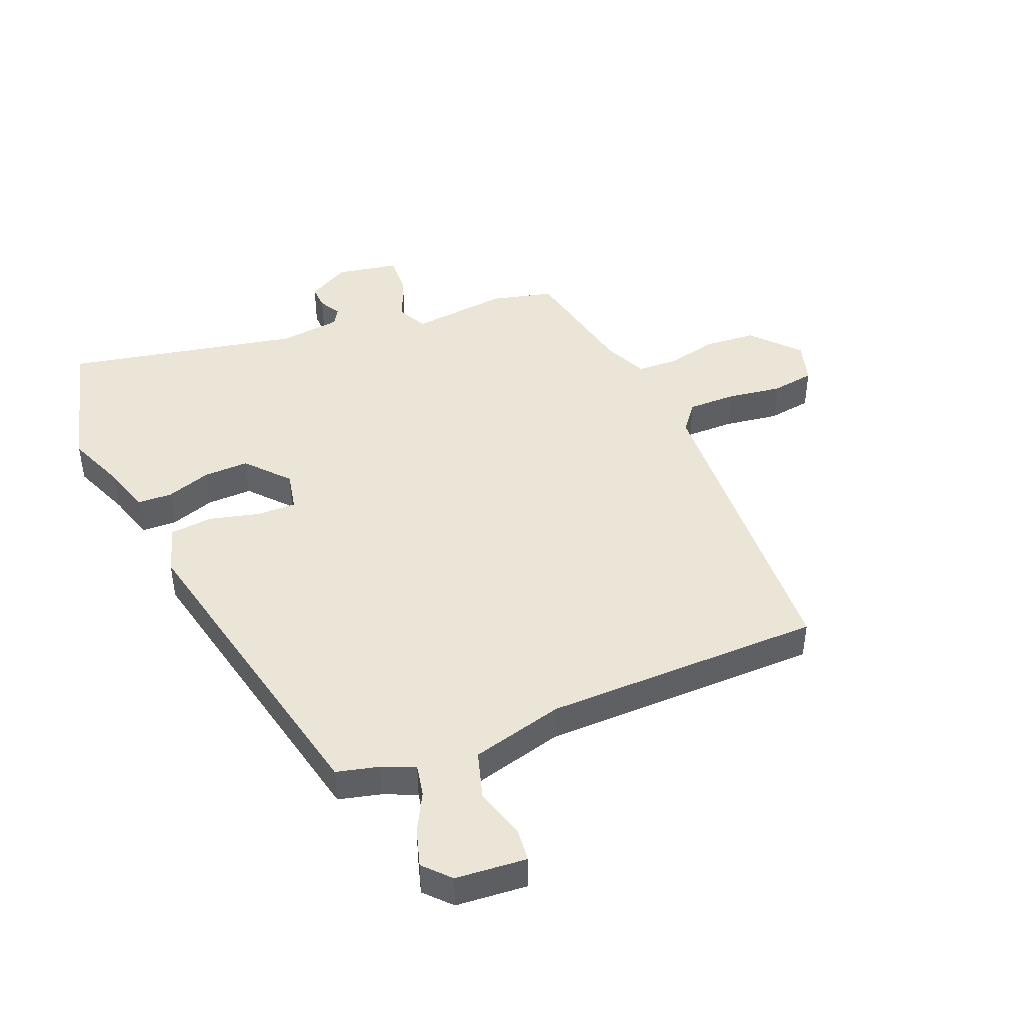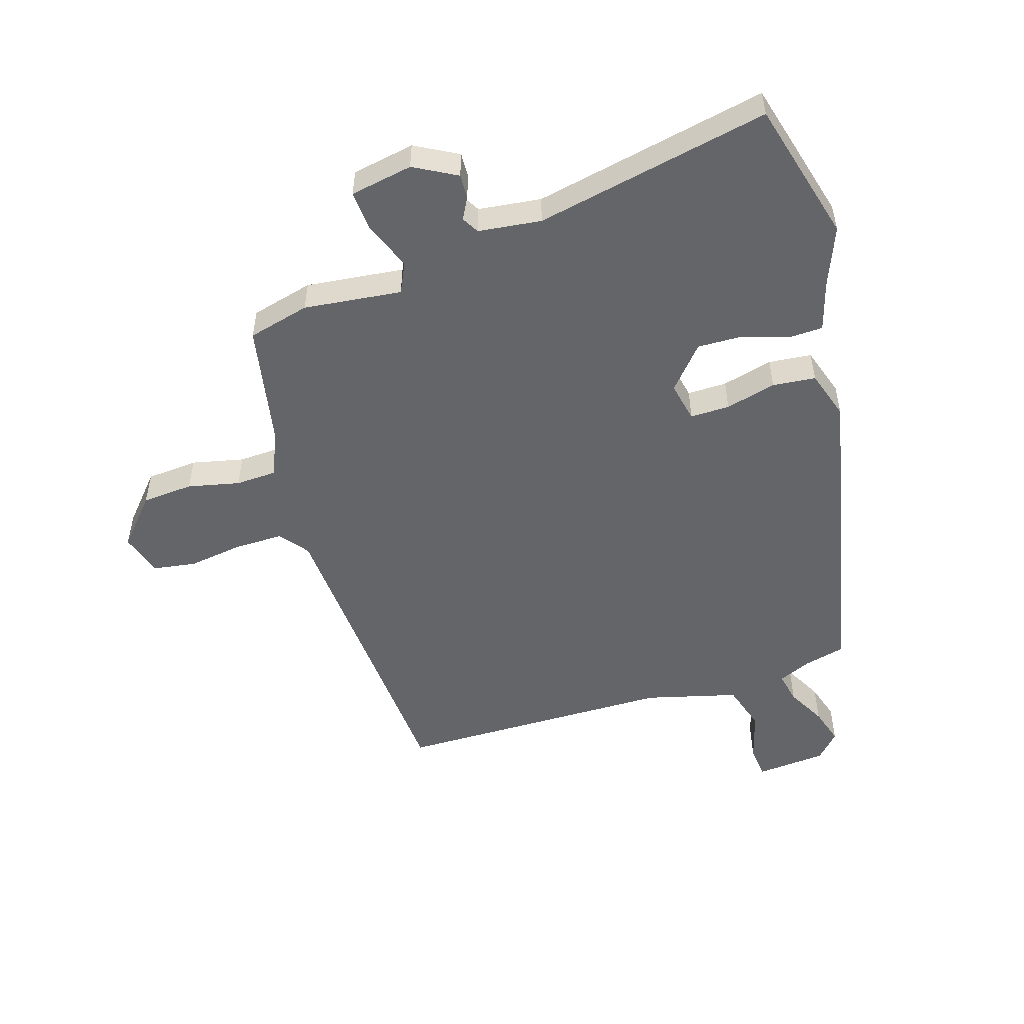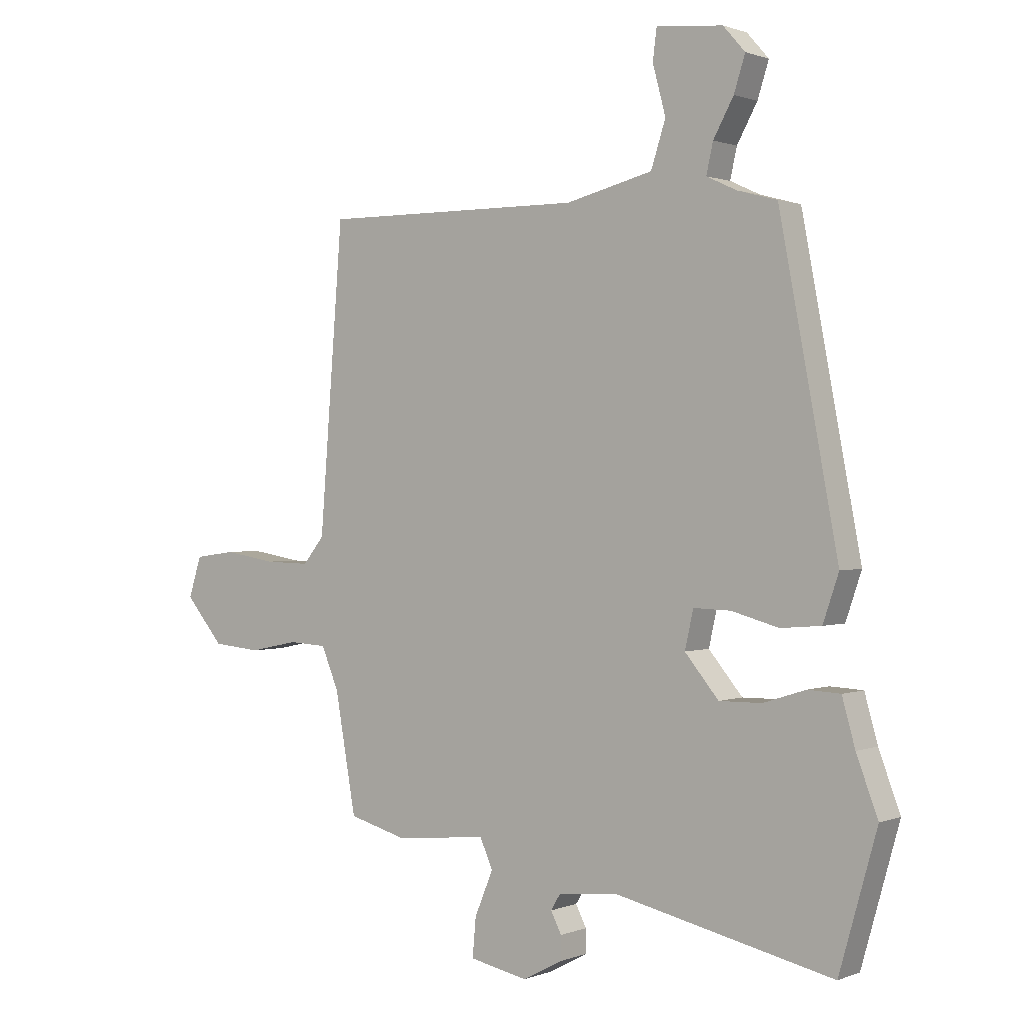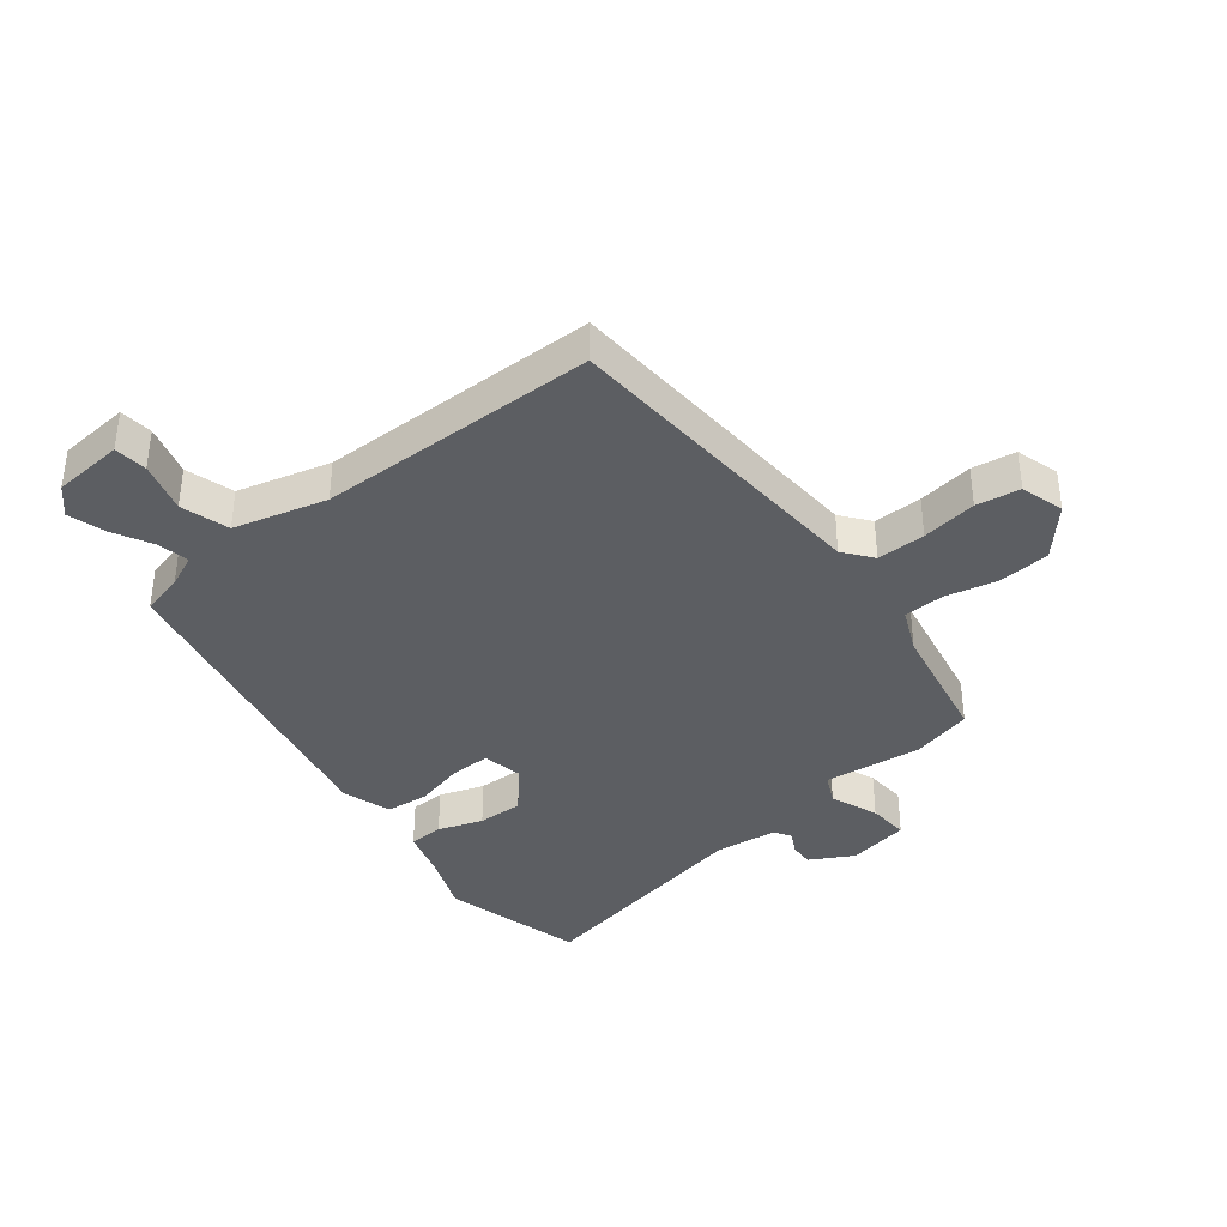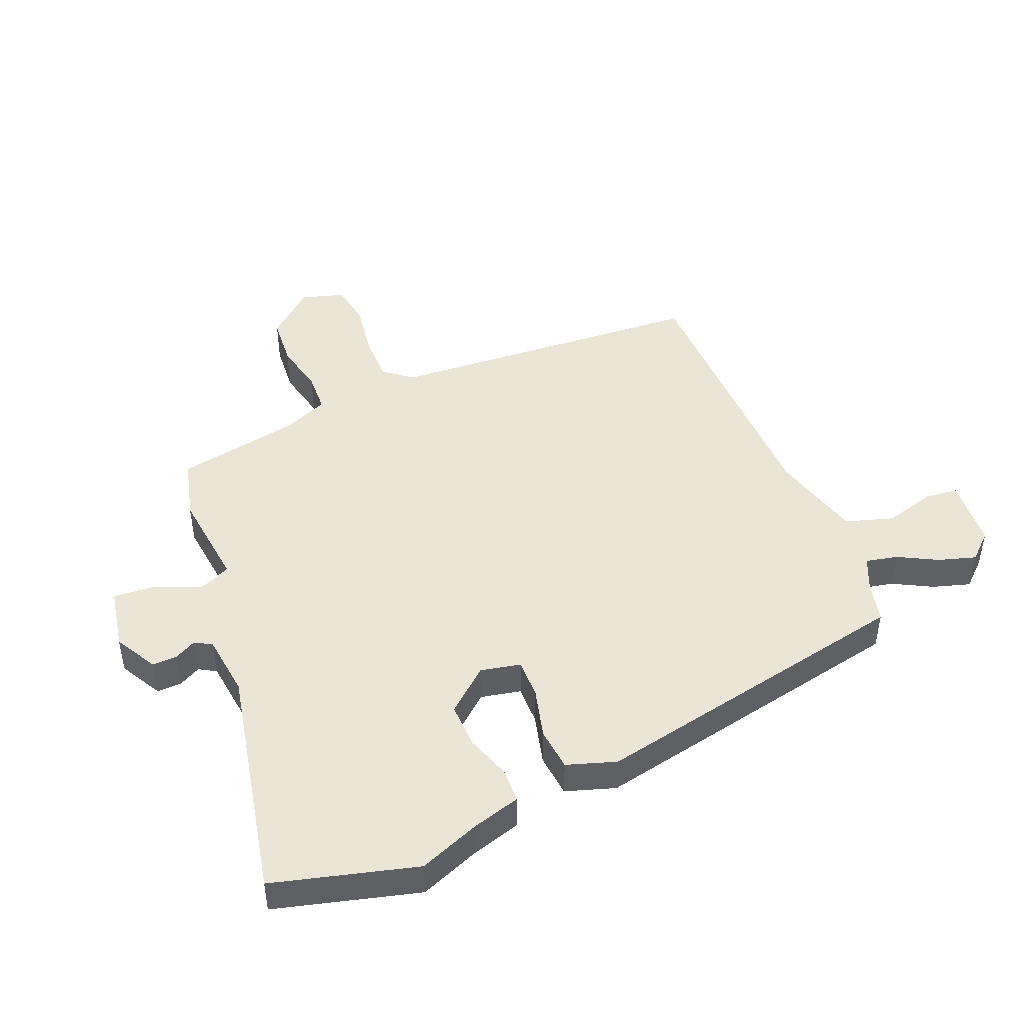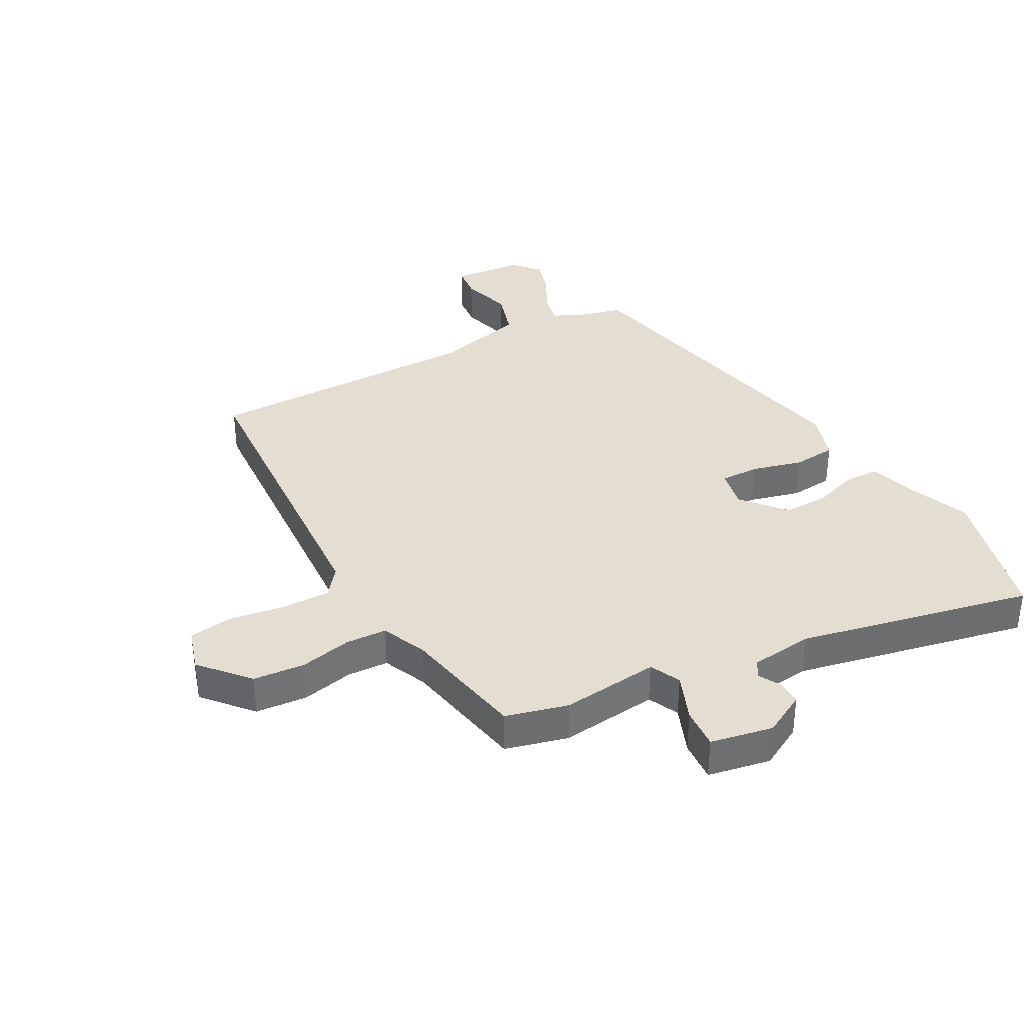
<metadata>
{"format":"obj","ext":"obj","renderer":"f3d","projection":"perspective","resolution":1024,"background":"white","views":[{"elev":44.0,"azim":-23.6,"up":"+Y"},{"elev":-51.5,"azim":-163.6,"up":"+Y"},{"elev":0.9,"azim":-143.9,"up":"+Z"},{"elev":-37.9,"azim":37.2,"up":"+Y"},{"elev":45.6,"azim":-113.3,"up":"+Y"},{"elev":36.0,"azim":150.6,"up":"+Y"}]}
</metadata>
<code>
v -0.463 0.07 -0.632
v -0.53 0.07 -0.395
v -0.492 0.07 -0.294
v -0.469 0.07 -0.212
v -0.411 0.07 -0.209
v -0.336 0.07 -0.233
v -0.26 0.07 -0.234
v -0.2 0.07 -0.162
v -0.215 0.07 -0.095
v -0.281 0.07 -0.097
v -0.365 0.07 -0.12
v -0.437 0.07 -0.114
v -0.465 0.07 -0.032
v -0.361 0.07 0.514
v -0.291 0.07 0.533
v -0.237 0.07 0.558
v -0.249 0.07 0.611
v -0.285 0.07 0.676
v -0.305 0.07 0.738
v -0.266 0.07 0.782
v -0.148 0.07 0.794
v -0.141 0.07 0.739
v -0.164 0.07 0.653
v -0.138 0.07 0.573
v 0.017 0.07 0.535
v 0.484 0.07 0.538
v 0.526 0.07 0.002
v 0.564 0.07 -0.045
v 0.645 0.07 -0.043
v 0.737 0.07 -0.028
v 0.81 0.07 -0.038
v 0.833 0.07 -0.11
v 0.765 0.07 -0.19
v 0.679 0.07 -0.198
v 0.592 0.07 -0.18
v 0.524 0.07 -0.184
v 0.493 0.07 -0.258
v 0.456 0.07 -0.468
v 0.353 0.07 -0.496
v 0.189 0.07 -0.48
v 0.166 0.07 -0.531
v 0.199 0.07 -0.61
v 0.205 0.07 -0.679
v 0.101 0.07 -0.7
v 0.029 0.07 -0.662
v 0.03 0.07 -0.621
v 0.049 0.07 -0.584
v 0.032 0.07 -0.556
v -0.073 0.07 -0.545
v -0.463 0 -0.632
v -0.53 0 -0.395
v -0.492 0 -0.294
v -0.469 0 -0.212
v -0.411 0 -0.209
v -0.336 0 -0.233
v -0.26 0 -0.234
v -0.2 0 -0.162
v -0.215 0 -0.095
v -0.281 0 -0.097
v -0.365 0 -0.12
v -0.437 0 -0.114
v -0.465 0 -0.032
v -0.361 0 0.514
v -0.291 0 0.533
v -0.237 0 0.558
v -0.249 0 0.611
v -0.285 0 0.676
v -0.305 0 0.738
v -0.266 0 0.782
v -0.148 0 0.794
v -0.141 0 0.739
v -0.164 0 0.653
v -0.138 0 0.573
v 0.017 0 0.535
v 0.484 0 0.538
v 0.526 0 0.002
v 0.564 0 -0.045
v 0.645 0 -0.043
v 0.737 0 -0.028
v 0.81 0 -0.038
v 0.833 0 -0.11
v 0.765 0 -0.19
v 0.679 0 -0.198
v 0.592 0 -0.18
v 0.524 0 -0.184
v 0.493 0 -0.258
v 0.456 0 -0.468
v 0.353 0 -0.496
v 0.189 0 -0.48
v 0.166 0 -0.531
v 0.199 0 -0.61
v 0.205 0 -0.679
v 0.101 0 -0.7
v 0.029 0 -0.662
v 0.03 0 -0.621
v 0.049 0 -0.584
v 0.032 0 -0.556
v -0.073 0 -0.545
f 44 45 46 47
f 42 43 44 47
f 41 42 47 48
f 40 41 48 49
f 37 38 39 40
f 36 37 40 49
f 32 33 34 35
f 32 35 36
f 29 30 31 32
f 28 29 32 36
f 27 28 36 49
f 25 26 27 49
f 20 21 22 23
f 20 23 24
f 17 18 19 20
f 16 17 20 24
f 15 16 24 25
f 10 11 12 13
f 9 10 13 14
f 3 4 5 6
f 3 6 7
f 2 3 7
f 1 2 7
f 49 1 7 8
f 9 14 15 25
f 8 9 25 49
f 96 95 94 93
f 96 93 92 91
f 97 96 91 90
f 98 97 90 89
f 89 88 87 86
f 98 89 86 85
f 84 83 82 81
f 85 84 81
f 81 80 79 78
f 85 81 78 77
f 98 85 77 76
f 98 76 75 74
f 72 71 70 69
f 73 72 69
f 69 68 67 66
f 73 69 66 65
f 74 73 65 64
f 62 61 60 59
f 63 62 59 58
f 55 54 53 52
f 56 55 52
f 56 52 51
f 56 51 50
f 57 56 50 98
f 74 64 63 58
f 98 74 58 57
f 1 50 51 2
f 2 51 52 3
f 3 52 53 4
f 4 53 54 5
f 5 54 55 6
f 6 55 56 7
f 7 56 57 8
f 8 57 58 9
f 9 58 59 10
f 10 59 60 11
f 11 60 61 12
f 12 61 62 13
f 13 62 63 14
f 14 63 64 15
f 15 64 65 16
f 16 65 66 17
f 17 66 67 18
f 18 67 68 19
f 19 68 69 20
f 20 69 70 21
f 21 70 71 22
f 22 71 72 23
f 23 72 73 24
f 24 73 74 25
f 25 74 75 26
f 26 75 76 27
f 27 76 77 28
f 28 77 78 29
f 29 78 79 30
f 30 79 80 31
f 31 80 81 32
f 32 81 82 33
f 33 82 83 34
f 34 83 84 35
f 35 84 85 36
f 36 85 86 37
f 37 86 87 38
f 38 87 88 39
f 39 88 89 40
f 40 89 90 41
f 41 90 91 42
f 42 91 92 43
f 43 92 93 44
f 44 93 94 45
f 45 94 95 46
f 46 95 96 47
f 47 96 97 48
f 48 97 98 49
f 49 98 50 1

</code>
